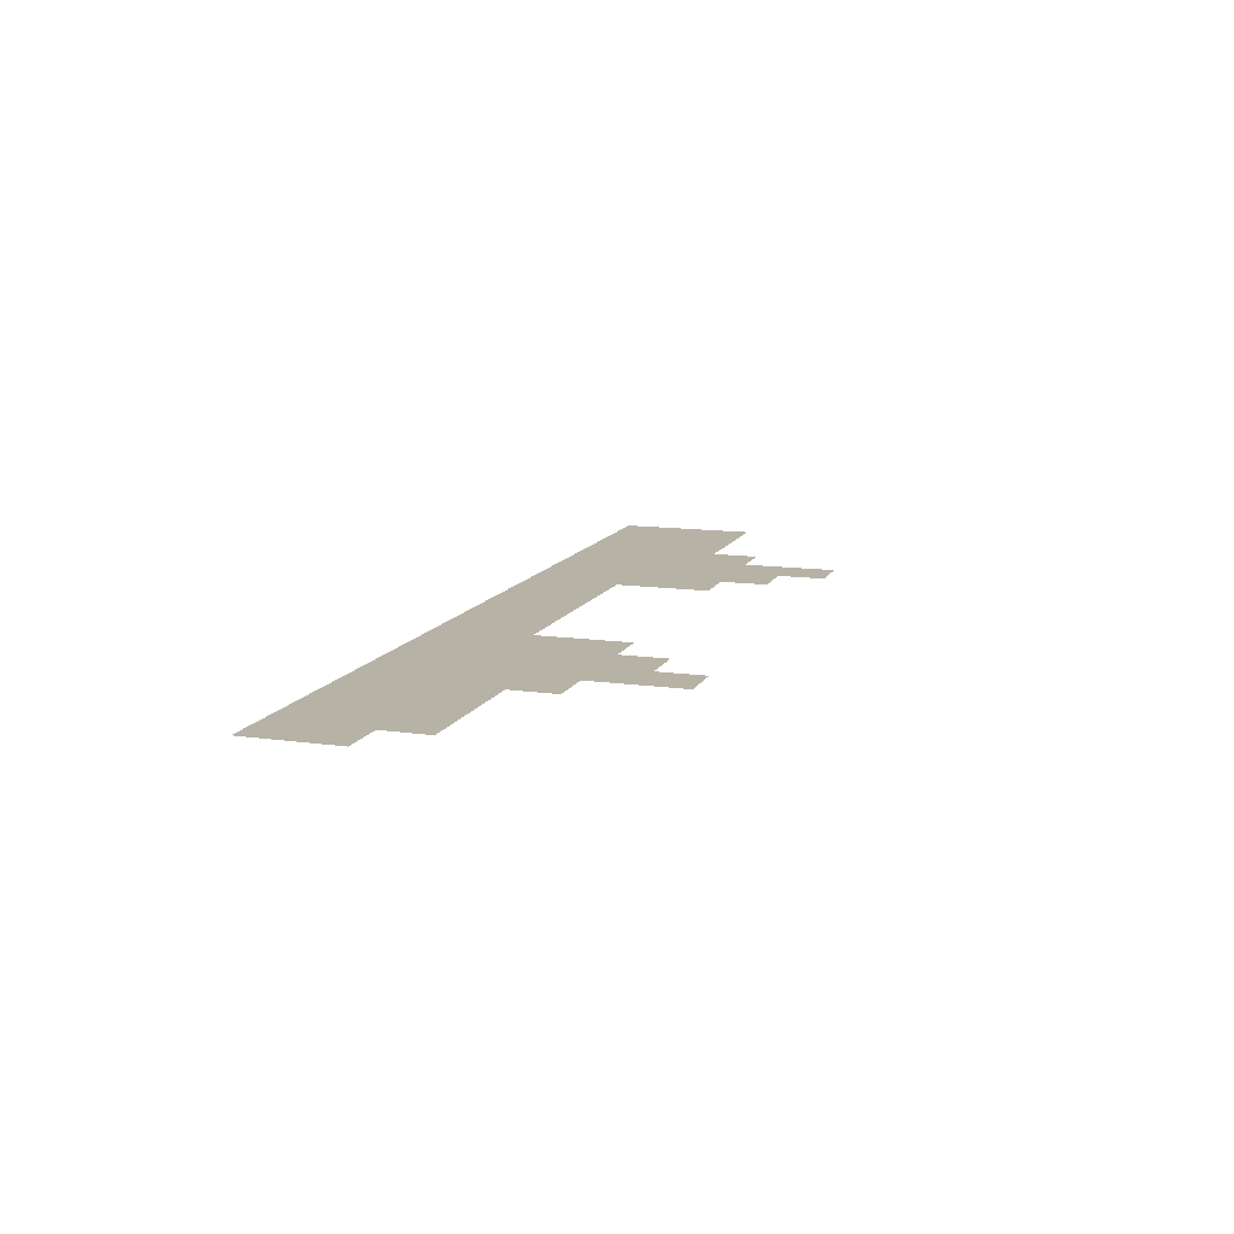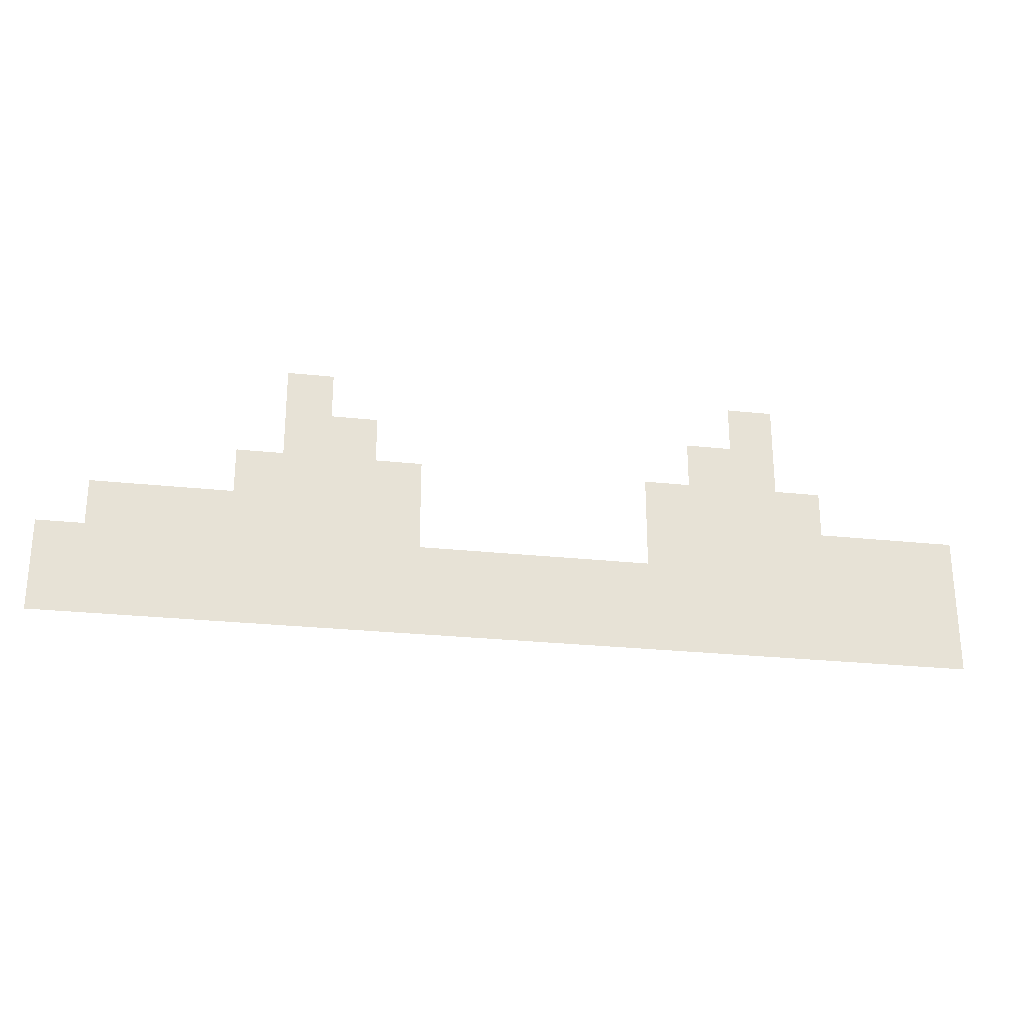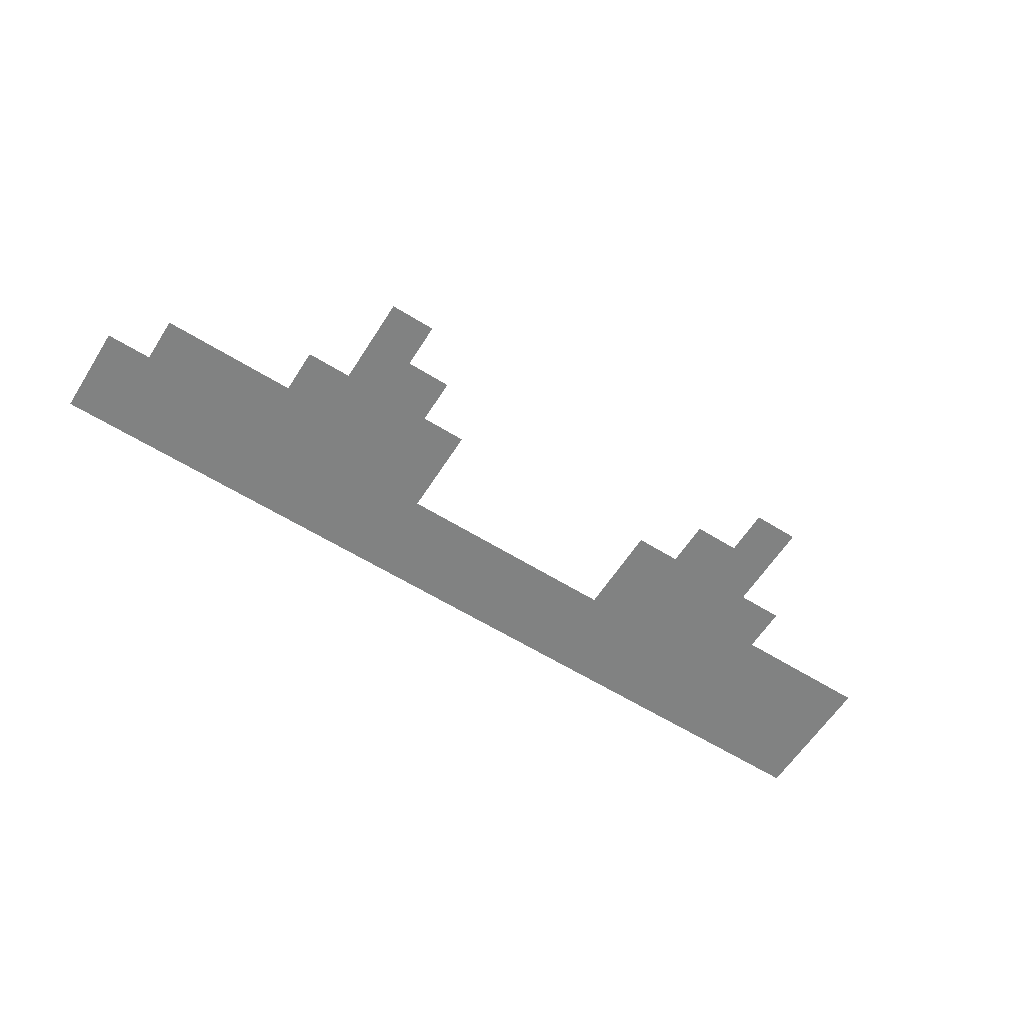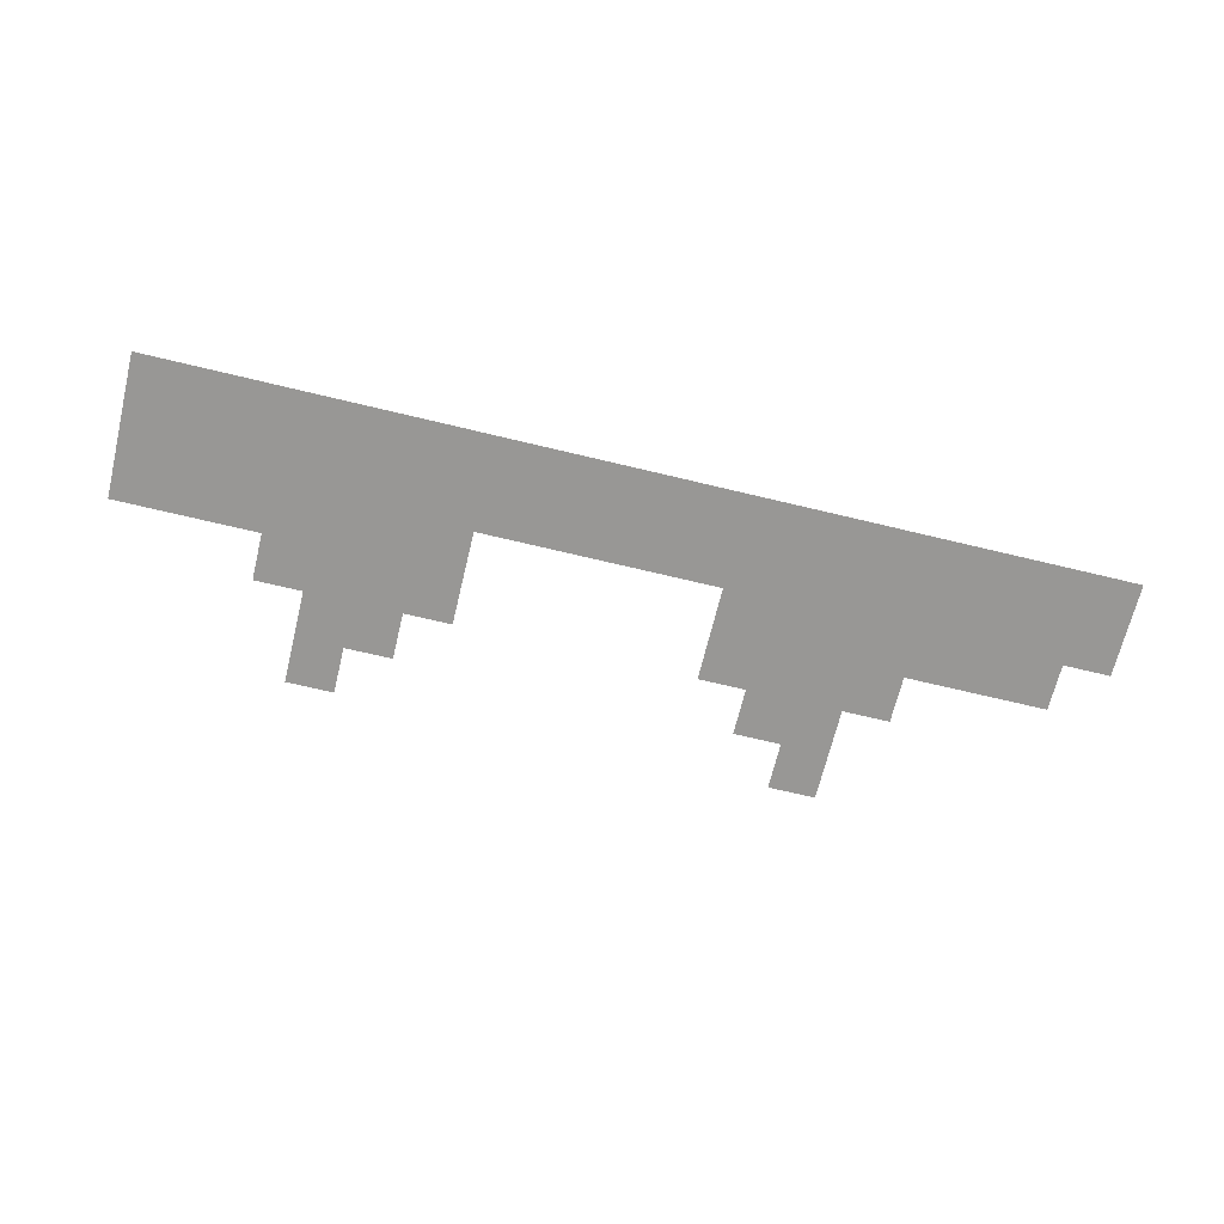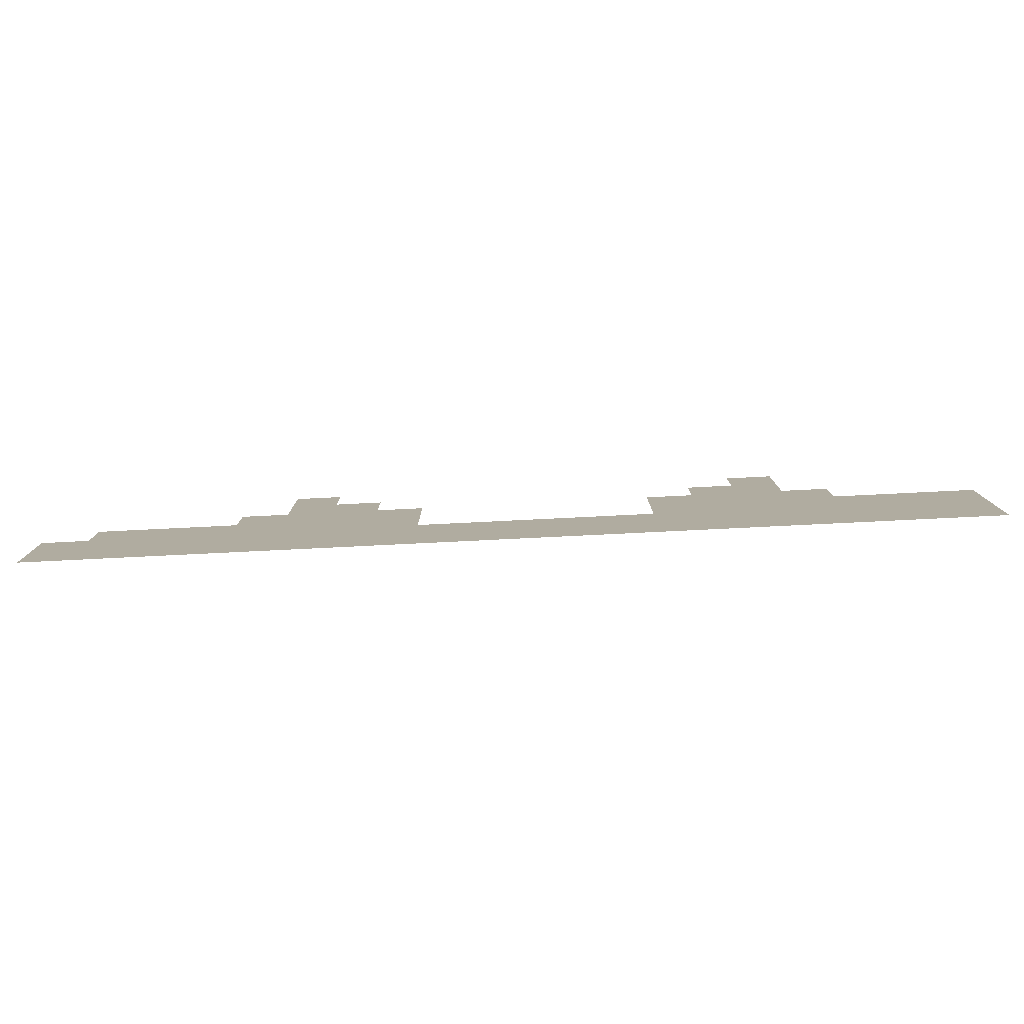
<metadata>
{"format":"obj","ext":"obj","renderer":"f3d","projection":"perspective","resolution":1024,"background":"white","views":[{"elev":12.4,"azim":108.3,"up":"+Z"},{"elev":-26.2,"azim":170.3,"up":"+Y"},{"elev":-60.6,"azim":147.6,"up":"+Z"},{"elev":-68.2,"azim":-13.6,"up":"+Z"},{"elev":-79.6,"azim":-177.2,"up":"+Y"}]}
</metadata>
<code>
v -80 -192 0
v -96 -192 0
v -96 -176 0
v -80 -176 0
v -240 -192 0
v -256 -192 0
v -256 -176 0
v -240 -176 0
v -80 -208 0
v -96 -208 0
v -112 -208 0
v -112 -192 0
v -224 -208 0
v -240 -208 0
v -224 -192 0
v -256 -208 0
v -64 -224 0
v -80 -224 0
v -64 -208 0
v -96 -224 0
v -112 -224 0
v -128 -224 0
v -128 -208 0
v -208 -224 0
v -224 -224 0
v -208 -208 0
v -240 -224 0
v -256 -224 0
v -272 -224 0
v -272 -208 0
v -64 -240 0
v -80 -240 0
v -96 -240 0
v -112 -240 0
v -128 -240 0
v -208 -240 0
v -224 -240 0
v -240 -240 0
v -256 -240 0
v -272 -240 0
v -16 -240 0
v -32 -240 0
v -32 -224 0
v -16 -224 0
v -48 -240 0
v -48 -224 0
v -288 -240 0
v -288 -224 0
v -304 -240 0
v -304 -224 0
v -320 -240 0
v -320 -224 0
v 0 -256 0
v -16 -256 0
v 0 -240 0
v -32 -256 0
v -48 -256 0
v -64 -256 0
v -80 -256 0
v -96 -256 0
v -112 -256 0
v -128 -256 0
v -144 -256 0
v -144 -240 0
v -160 -256 0
v -160 -240 0
v -176 -256 0
v -176 -240 0
v -192 -256 0
v -192 -240 0
v -208 -256 0
v -224 -256 0
v -240 -256 0
v -256 -256 0
v -272 -256 0
v -288 -256 0
v -304 -256 0
v -320 -256 0
v 0 -272 0
v -16 -272 0
v -32 -272 0
v -48 -272 0
v -64 -272 0
v -80 -272 0
v -96 -272 0
v -112 -272 0
v -128 -272 0
v -144 -272 0
v -160 -272 0
v -176 -272 0
v -192 -272 0
v -208 -272 0
v -224 -272 0
v -240 -272 0
v -256 -272 0
v -272 -272 0
v -288 -272 0
v -304 -272 0
v -320 -272 0
g mesh_[00]_[00]
f 1 2 3 4
f 5 6 7 8
f 9 10 2 1
f 10 11 12 2
f 13 14 5 15
f 14 16 6 5
f 17 18 9 19
f 18 20 10 9
f 20 21 11 10
f 21 22 23 11
f 24 25 13 26
f 25 27 14 13
f 27 28 16 14
f 28 29 30 16
f 31 32 18 17
f 32 33 20 18
f 33 34 21 20
f 34 35 22 21
f 36 37 25 24
f 37 38 27 25
f 38 39 28 27
f 39 40 29 28
g mesh_[01]_[00]
f 41 42 43 44
f 42 45 46 43
f 45 31 17 46
f 33 34 21 20
f 34 35 22 21
f 36 37 25 24
f 37 38 27 25
f 40 47 48 29
f 47 49 50 48
f 49 51 52 50
g mesh_[02]_[00]
f 53 54 41 55
f 54 56 42 41
f 56 57 45 42
f 57 58 31 45
f 58 59 32 31
f 59 60 33 32
f 60 61 34 33
f 61 62 35 34
f 62 63 64 35
f 63 65 66 64
f 65 67 68 66
f 67 69 70 68
f 69 71 36 70
f 71 72 37 36
f 72 73 38 37
f 73 74 39 38
f 74 75 40 39
f 75 76 47 40
f 76 77 49 47
f 77 78 51 49
f 79 80 54 53
f 80 81 56 54
f 81 82 57 56
f 82 83 58 57
f 83 84 59 58
f 84 85 60 59
f 85 86 61 60
f 86 87 62 61
f 87 88 63 62
f 88 89 65 63
f 89 90 67 65
f 90 91 69 67
f 91 92 71 69
f 92 93 72 71
f 93 94 73 72
f 94 95 74 73
f 95 96 75 74
f 96 97 76 75
f 97 98 77 76
f 98 99 78 77
g mesh_[03]_[00]
f 53 54 41 55
f 54 56 42 41
f 56 57 45 42
f 57 58 31 45
f 58 59 32 31
f 59 60 33 32
f 60 61 34 33
f 61 62 35 34
f 62 63 64 35
f 63 65 66 64
f 65 67 68 66
f 67 69 70 68
f 69 71 36 70
f 71 72 37 36
f 72 73 38 37
f 73 74 39 38
f 74 75 40 39
f 75 76 47 40
f 76 77 49 47
f 77 78 51 49

</code>
